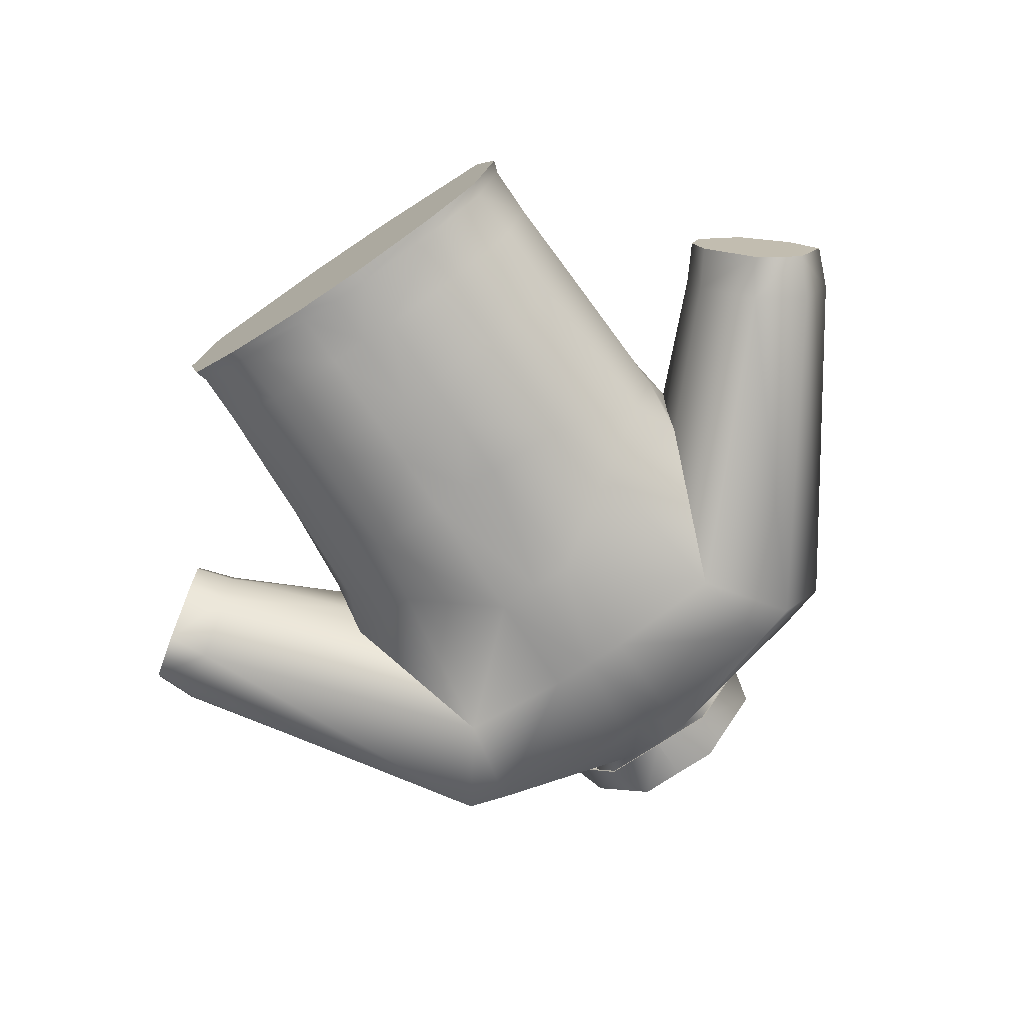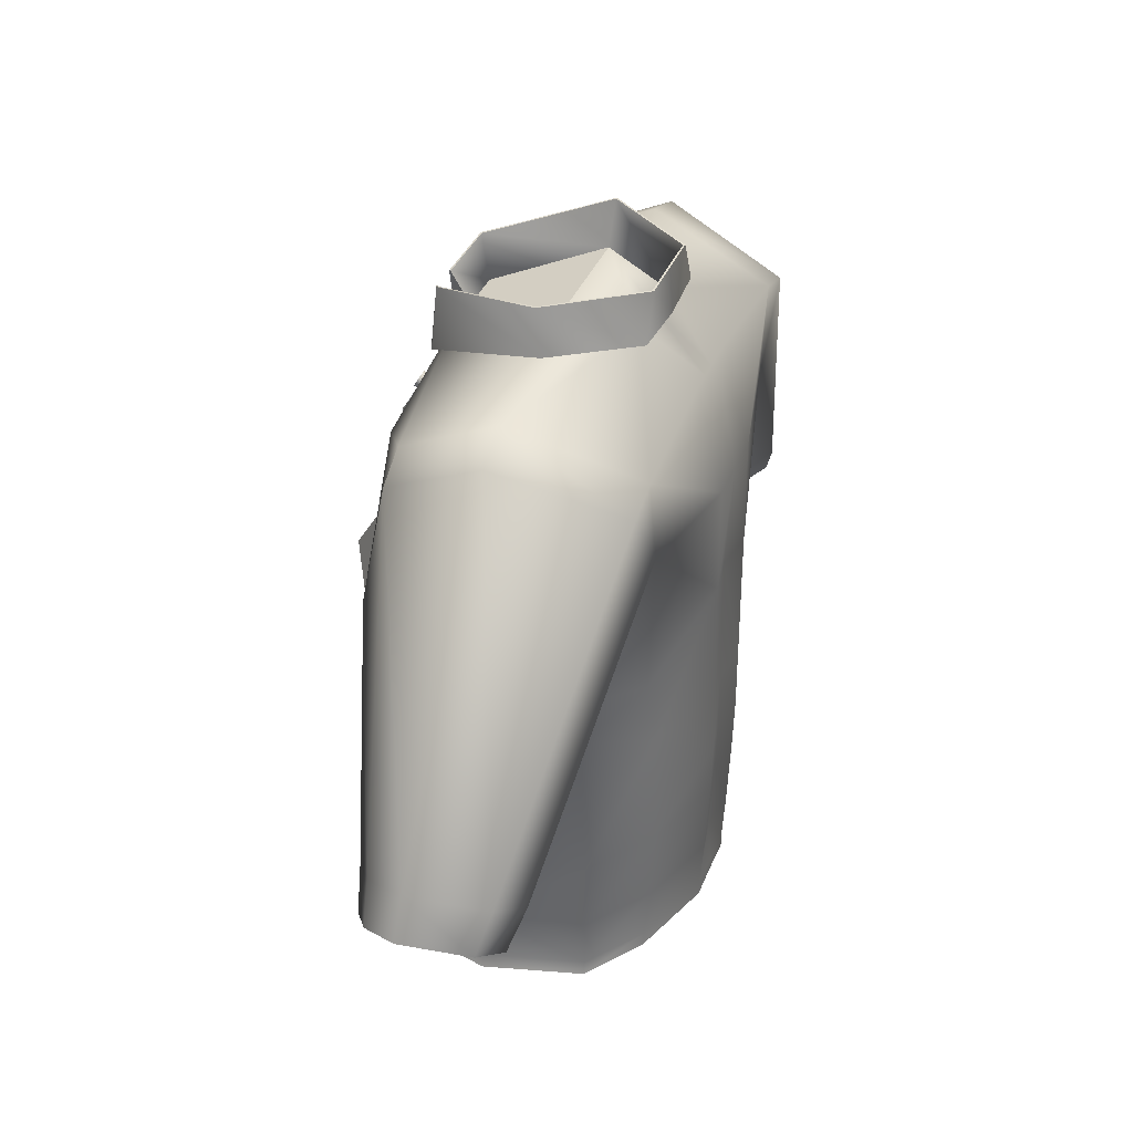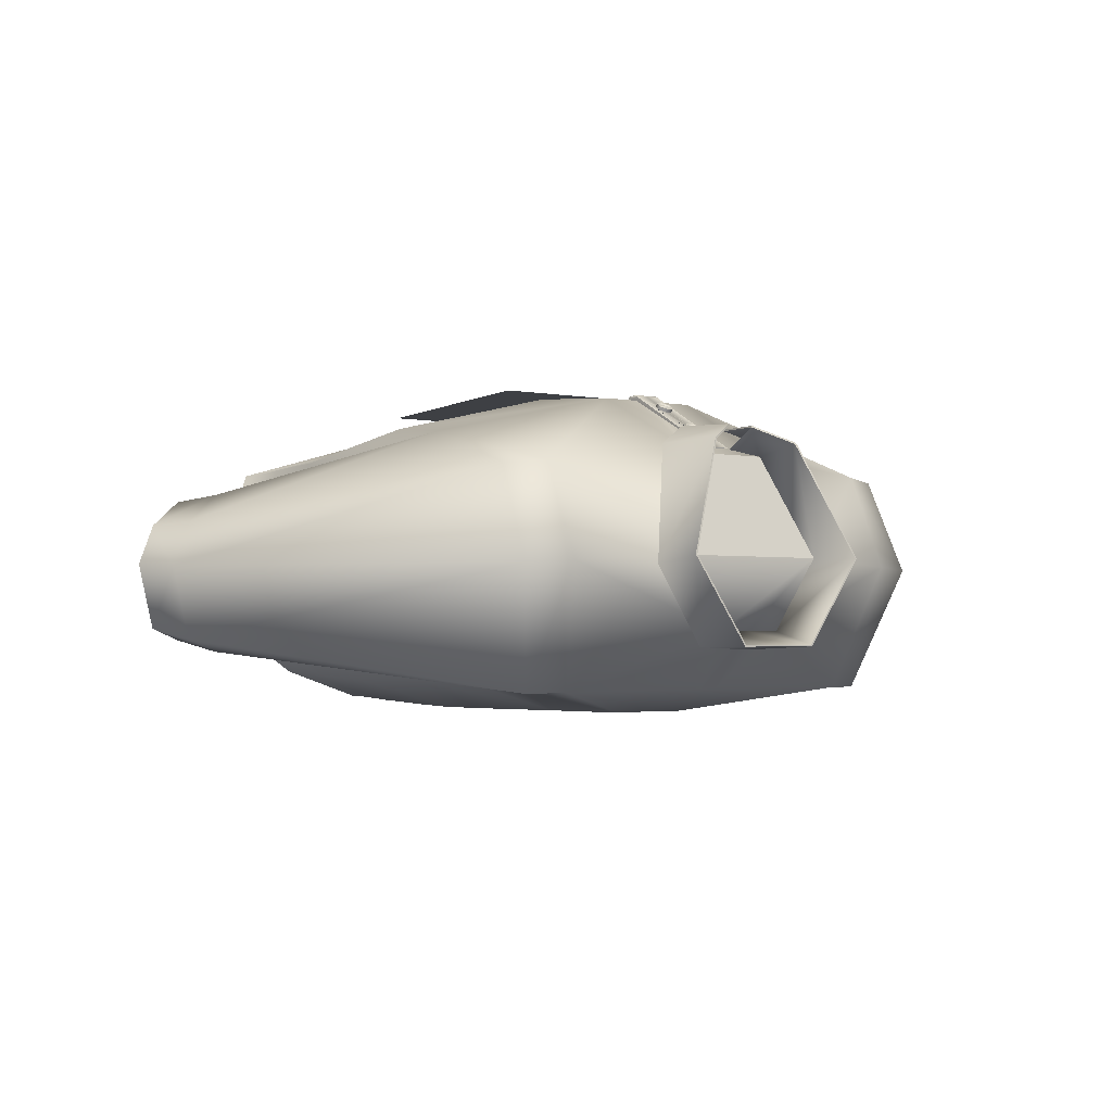
<metadata>
{"format":"obj","ext":"obj","renderer":"f3d","projection":"perspective","resolution":1024,"background":"white","views":[{"elev":-73.5,"azim":33.9,"up":"+Z"},{"elev":36.8,"azim":110.3,"up":"+Y"},{"elev":-2.0,"azim":142.6,"up":"+Z"}]}
</metadata>
<code>
g Mesh1 Group1 Model
v 5.561 8.091 -1.277
v 5.561 6.866 1.44
v 6.892 7.671 -1.355
f 1 2 3
v 2.328 8.555 -1.086
f 1 4 2
v 0.8445 8.555 -3.173
f 4 1 5
v 4.818 6.772 -4.833
f 6 5 1
v 0.909 7.172 -4.779
f 5 6 7
v 0.9734 4.171 -5.535
f 7 6 8
v 4.293 4.171 -4.858
f 9 8 6
v 0.9852 1.06 -5.558
f 9 10 8
v 3.611 -0.5819 -4.516
f 10 9 11
v 6.022 -0.08881 -2.72
f 11 9 12
v 9.21 -3.444 -2.282
f 9 13 12
v 10.47 -2.532 -3.759
f 13 9 14
v 5.943 6.428 -4.849
f 15 14 9
v 11.83 -1.561 -3.386
f 15 16 14
f 3 16 15
v 12.57 -1.025 -1.346
f 3 17 16
v 6.723 6.428 1.345
f 18 17 3
v 11.83 -1.562 -0.07838
f 18 19 17
v 5.734 1.903 2.573
f 18 20 19
f 20 18 2
f 3 2 18
v 1.343 4.171 3.606
f 2 21 20
v 1.067 7.674 1.808
f 21 2 22
f 22 2 4
v 1.281 8.902 2.097
f 22 4 23
v -0.1923 8.555 -1.086
f 24 22 4
v -1.451 7.674 1.808
f 25 22 24
v -0.6004 4.171 3.606
v -0.1923 4.171 3.606
v 0.2158 4.171 3.606
f 22 25 26 27 28
v 0.2158 7.231 1.946
v -0.1923 7.231 1.946
v -0.6004 7.231 1.946
f 25 22 29 30 31
f 29 28 22
v 0.2158 4.205 3.715
v 0.2158 7.26 2.038
f 28 32 33 29
v 0.2158 3.766 3.617
v 0.2158 3.807 3.715
f 34 35 32 28
v 0.1869 3.829 3.768
f 36 35 34
v 0.1869 4.163 3.768
f 37 32 35 36
v -0.1923 4.163 3.768
v -0.1923 4.205 3.715
f 37 38 39 32
v -0.1923 3.735 3.768
f 37 36 40 38
v -0.1923 3.671 3.617
f 41 40 36
v -0.5716 3.829 3.768
f 40 41 42
f 39 38 40 41 27
v -0.5716 4.163 3.768
v -0.6004 4.205 3.715
f 38 43 44 39
f 42 43 38 40
v -0.6004 3.807 3.715
f 44 43 42 45
v -0.6004 3.766 3.617
f 45 42 46
f 46 42 41
v -1.743 1.06 3.833
f 41 46 47
v -1.728 4.171 3.606
f 48 47 46
v -5.803 -0.5819 2.824
f 49 47 48
v -1.587 -2.849 3.468
f 49 50 47
v -1.667 -6.188 3.202
f 51 50 49
v -0.1923 -6.188 3.202
f 50 51 52
v -1.581 -8.412 3.127
v -0.1923 -8.412 3.127
f 53 54 52 51
v -1.629 -9.928 3.074
v -0.1923 -9.928 3.074
f 55 56 54 53
v -0.1923 -10.3 3.079
v -1.659 -10.3 3.079
f 57 56 55 58
v 1.275 -10.3 3.079
v 1.244 -9.928 3.074
f 56 57 59 60
v -6.249 -10.3 -0.5124
v 5.864 -10.3 -0.5124
v 5.148 -10.3 1.987
v -5.533 -10.3 1.987
f 61 62 63 59 57 58 64
v -5.525 -10.3 -3.313
v -3.85 -10.3 -4.522
v -1.306 -10.3 -5.39
v -0.1923 -10.3 -5.383
v 0.9216 -10.3 -5.39
v 3.465 -10.3 -4.522
v 5.14 -10.3 -3.313
f 62 61 65 66 67 68 69 70 71
v -6.123 -9.928 -0.5132
f 65 61 72
v -5.422 -9.928 1.983
f 73 72 61
v -5.437 -8.412 2.075
f 72 73 74
f 53 74 73
f 74 53 51
v -5.57 -6.188 2.15
f 51 75 74
f 49 75 51
v -6.559 -0.5819 0.2935
f 76 75 49
v -6.487 -1.491 -1.086
f 75 76 77
v -6.449 -0.3639 -1.086
f 78 77 76
v -6.407 -0.08881 -2.72
f 77 78 79
v -9.594 -3.444 -2.282
f 80 79 78
v -4.677 4.171 -4.858
f 80 81 79
v -10.86 -2.532 -3.759
f 81 80 82
v -11.52 -3.583 -3.428
f 83 82 80
v -12.75 -2.696 -3.097
f 82 83 84
v -12.69 -2.74 -3.002
f 84 85 83
v -13.33 -2.28 -1.3
f 84 86 85
v -13.43 -2.206 -1.287
f 86 84 87
v -12.96 -1.025 -1.346
f 84 87 88
v -12.75 -2.697 -0.1617
f 88 87 89
f 89 86 87
v -12.69 -2.738 -0.248
f 86 89 90
v -11.52 -3.585 0.5881
f 90 89 91
v -10.86 -2.534 0.7666
f 89 91 92
v -9.594 -3.445 -0.03572
f 93 92 91
f 76 92 93
v -6.119 1.903 2.573
f 94 92 76
v -12.21 -1.562 -0.07838
f 94 95 92
v -7.108 6.428 1.345
f 94 96 95
v -5.946 6.866 1.44
f 96 94 97
f 48 97 94
f 97 48 25
f 25 48 26
f 46 26 48
f 45 46 26 44
v -0.6004 7.26 2.038
f 44 26 31 98
f 26 31 25
v -0.6073 8.247 2.561
f 99 25 31
v -1.665 8.902 2.097
f 25 99 100
v -2.349 7.453 1.989
f 101 99 100
v -0.9994 6.647 2.59
f 99 101 102
v -1.018 6.654 2.636
f 102 101 103
v -2.386 7.465 2.028
f 104 103 101
v -0.6286 8.247 2.607
f 105 103 104
f 102 103 105
f 105 99 102
v -1.705 8.902 2.135
f 105 106 99
f 105 104 106
v -3.476 8.561 -1.371
f 104 107 106
f 107 104 101
v -3.42 8.555 -1.369
f 101 108 107
f 100 108 101
v -3.141 9.784 -1.124
f 108 100 109
v -2.712 8.555 -1.086
f 100 109 110
v -3.196 9.782 -1.127
f 109 100 111
f 106 111 100
f 111 106 107
v -1.969 8.534 -3.604
f 107 112 111
v -1.938 8.532 -3.555
f 112 107 113
f 108 113 107
f 109 113 108
v -1.405 9.784 -3.538
f 113 109 114
v -1.435 9.785 -3.588
f 114 109 115
v -1.229 8.555 -3.173
f 109 114 116
v -0.1923 8.555 -3.17
v -0.1923 9.784 -3.535
f 117 116 114 118
v -0.1923 7.172 -4.774
v -0.7108 7.172 -4.775
f 119 120 116 117
v -0.1923 4.171 -5.527
f 119 121 120
v 0.3261 7.172 -4.775
f 121 119 122
f 122 119 117 5
v 1.021 9.784 -3.538
f 5 117 118 123
f 110 24 4 5 117 116
f 25 24 110
f 97 25 110
f 110 25 100
v -5.946 8.091 -1.277
f 110 124 97
f 124 110 116
f 116 110 109
v -5.203 6.772 -4.833
f 116 125 124
v -1.294 7.172 -4.779
f 125 116 126
f 126 116 120
v -1.358 4.171 -5.535
f 120 121 127 126
v -1.37 1.06 -5.558
f 128 127 121
f 128 81 127
v -3.996 -0.5819 -4.516
f 81 128 129
v -3.678 -2.621 -4.694
f 130 129 128
v -5.798 -1.491 -3.227
f 129 130 131
v -5.54 -6.188 -3.369
f 132 131 130
v -6.217 -6.188 -0.2577
f 131 132 133
v -6.115 -8.412 -0.3346
f 134 133 132
f 133 134 74
f 74 134 72
v -5.414 -9.928 -3.31
f 135 72 134
f 72 135 65
v -3.774 -9.928 -4.517
f 65 135 136
v -3.655 -8.412 -4.64
f 137 136 135
v -1.247 -8.412 -5.477
f 136 137 138
v -1.234 -6.188 -5.57
f 139 138 137
v -0.1923 -6.188 -5.382
f 138 139 140
v -0.1923 -4.672 -5.424
f 141 140 139
v 0.849 -6.188 -5.57
f 140 141 142
v 0.8563 -4.672 -5.612
f 143 142 141
v 3.227 -6.188 -4.733
f 143 144 142
v 3.293 -2.621 -4.694
f 143 145 144
v 0.8668 -2.849 -5.604
f 145 143 146
v -0.1923 -2.849 -5.415
f 146 143 147
f 141 147 143
v -1.241 -4.672 -5.612
f 147 141 148
f 139 148 141
v -3.611 -6.188 -4.733
f 149 148 139
f 130 148 149
v -1.251 -2.849 -5.604
f 148 130 150
f 128 150 130
v -0.1923 1.06 -5.368
f 150 128 151
f 121 151 128
f 151 121 10
f 8 10 121
f 121 122 7 8
f 5 7 122
f 10 146 151
f 146 10 145
f 11 145 10
v 5.413 -1.491 -3.227
f 145 11 152
f 12 152 11
v 6.102 -1.491 -1.086
f 152 12 153
v 6.065 -0.3639 -1.086
f 154 153 12
v 6.175 -0.5819 0.2935
f 153 154 155
v 8.938 -3.64 -1.162
f 156 155 154
v 9.21 -3.445 -0.03572
f 155 156 157
v 9.727 -4.596 -1.123
f 156 158 157
f 156 13 158
f 154 13 156
f 12 13 154
v 9.975 -4.417 -2.117
f 159 158 13
v 9.819 -4.529 -1.123
f 160 159 158
v 10.05 -4.361 -2.057
f 159 160 161
v 9.217 -3.305 -2.229
f 162 161 160
v 11.16 -3.564 -3.309
f 163 161 162
v 11.13 -3.583 -3.428
f 164 161 163
f 159 161 164
f 159 13 164
f 14 164 13
v 12.37 -2.696 -3.097
f 164 14 165
f 16 165 14
f 16 17 165
v 13.05 -2.206 -1.287
f 166 165 17
v 12.95 -2.28 -1.3
f 165 167 166
v 12.3 -2.74 -3.002
f 165 168 167
f 165 163 168
f 164 163 165
v 10.46 -2.409 -3.678
f 168 163 169
v 12.31 -2.738 -0.248
v 11.13 -3.584 0.4663
v 10.05 -4.364 -0.2006
f 163 168 167 170 171 172 160 161
v 12.47 -0.9659 -1.353
f 173 167 168
f 170 167 173
v 12.37 -2.697 -0.1617
f 170 174 167
f 171 174 170
v 11.13 -3.585 0.5881
f 171 175 174
f 172 175 171
v 9.975 -4.417 -0.1239
f 172 176 175
f 160 176 172
f 176 160 158
f 176 157 158
f 176 175 157
v 10.48 -2.534 0.7666
f 177 157 175
f 177 155 157
f 177 20 155
f 19 20 177
f 19 177 174
f 175 174 177
f 19 174 17
f 166 17 174
f 167 174 166
v 5.418 -0.5819 2.824
f 20 178 155
f 20 21 178
v 1.358 1.06 3.833
f 179 178 21
v 1.202 -2.849 3.468
f 180 178 179
v 1.282 -6.188 3.202
f 180 181 178
f 181 180 52
v -0.1923 -2.849 3.468
f 182 52 180
f 52 182 50
v -0.1923 1.06 3.833
f 50 182 183 47
f 182 180 179 183
f 183 179 41
f 34 41 179
f 36 34 41
f 179 21 34
f 28 34 21
f 21 22 28
f 47 183 41
v 1.196 -8.412 3.127
f 54 184 181 52
f 56 60 184 54
v 5.037 -9.928 1.983
f 60 185 184
f 185 60 63
f 59 63 60
f 63 62 185
v 5.738 -9.928 -0.5132
f 186 185 62
v 5.052 -8.412 2.075
f 185 186 187
v 5.73 -8.412 -0.3346
f 188 187 186
v 5.832 -6.188 -0.2577
f 188 189 187
v 5.155 -6.188 -3.369
f 189 188 190
v 5.045 -8.412 -3.33
f 191 190 188
f 190 191 144
v 3.27 -8.412 -4.64
f 192 144 191
f 144 192 142
v 0.8621 -8.412 -5.477
f 193 142 192
f 142 193 140
v -0.1923 -8.412 -5.289
f 194 140 193
f 140 194 138
v -1.283 -9.928 -5.384
f 195 138 194
f 138 195 136
f 66 136 195
f 136 66 65
f 195 67 66
v -0.1923 -9.928 -5.377
f 196 68 67 195
v 0.8984 -9.928 -5.384
f 68 196 197 69
f 196 194 197
f 194 196 195
f 193 197 194
v 3.389 -9.928 -4.517
f 197 193 198
f 192 198 193
v 5.029 -9.928 -3.31
f 198 192 199
f 191 199 192
f 191 188 199
f 186 199 188
f 199 186 71
f 62 71 186
f 199 71 198
f 70 198 71
f 198 70 197
f 69 197 70
f 144 145 190
f 152 190 145
f 190 152 189
f 153 189 152
v 5.186 -6.188 2.15
f 189 153 200
f 155 200 153
f 200 155 178
f 200 178 181
f 200 181 187
f 184 187 181
f 187 184 185
f 200 187 189
v 9.213 -3.308 -0.08082
f 160 172 201
f 201 172 171
v 10.43 -2.432 0.6909
f 171 202 201
f 202 171 170
v 11.75 -1.481 -0.1357
f 170 203 202
f 173 203 170
v 11.75 -1.483 -3.323
v 8.956 -3.493 -1.149
f 201 202 203 173 204 169 162 205
f 168 204 173
f 169 204 168
f 162 169 163
f 160 205 162
f 201 205 160
f 147 151 146
f 151 147 150
f 148 150 147
f 130 149 132
v -5.43 -8.412 -3.33
f 206 132 149
f 132 206 134
f 134 206 135
f 135 206 137
f 149 137 206
f 137 149 139
f 74 75 133
f 77 133 75
f 133 77 131
f 79 131 77
f 131 79 129
f 81 129 79
f 127 81 125
v -6.327 6.428 -4.849
f 207 125 81
f 124 125 207
v -7.277 7.671 -1.355
f 124 207 208
v -12.21 -1.561 -3.386
f 209 208 207
f 88 208 209
f 88 96 208
f 95 96 88
f 89 95 88
f 92 95 89
f 97 208 96
f 97 124 208
f 88 209 84
f 84 209 82
f 209 207 82
f 82 207 81
f 125 126 127
v 2.756 9.784 -1.124
f 4 5 210
f 123 210 5
v 1.051 9.785 -3.588
f 210 123 211
v 1.553 8.532 -3.555
f 210 212 123
v 3.036 8.555 -1.369
f 212 210 213
f 23 213 210
v 1.964 7.453 1.989
f 213 23 214
v 0.2226 8.247 2.561
f 215 214 23
v 0.6147 6.647 2.59
f 214 215 216
v 0.2439 8.247 2.607
f 215 217 216
v 1.321 8.902 2.135
f 218 217 215
v 2.001 7.465 2.028
f 219 217 218
v 0.6329 6.654 2.636
f 220 217 219
f 220 216 217
f 214 216 220
f 220 219 214
v 3.091 8.561 -1.371
f 219 221 214
f 221 219 218
v 2.812 9.782 -1.127
f 218 222 221
f 222 218 23
f 215 23 218
f 215 22 23
f 22 215 29
f 23 210 222
f 210 23 4
f 211 222 210
v 1.584 8.534 -3.604
f 222 211 223
v -0.1923 8.504 -3.686
f 211 224 223
v -0.1924 9.777 -3.584
f 224 211 225
f 225 211 123
f 123 118 225
v -0.1923 8.504 -3.636
f 123 226 118
f 226 123 212
f 224 226 212
f 226 224 113
f 226 224 225
f 115 224 225
f 224 115 112
f 115 111 112
f 111 115 109
f 112 113 224
f 115 225 114
f 118 114 225
f 226 114 118
f 114 226 113
f 225 118 226
f 212 223 224
f 221 223 212
f 223 221 222
f 212 213 221
f 213 214 221
f 100 99 106
v -0.1923 7.26 2.038
f 31 30 227 98
v -0.1923 6.448 2.484
v -0.1923 6.02 2.719
v -0.1923 5.147 3.198
v -0.1923 4.719 3.433
f 227 228 229 230 231 39 27 30
v -0.3144 6.419 2.5
v -0.4037 6.341 2.543
v -0.4364 6.234 2.602
v -0.4037 6.127 2.66
v -0.3144 6.049 2.703
v -0.3144 5.118 3.214
v -0.4037 5.04 3.257
v -0.4364 4.933 3.316
v -0.4037 4.826 3.374
v -0.3144 4.747 3.417
f 231 39 44 98 227 228 232 233 234 235 236 229 230 237 238 239 240 241
v -0.0703 4.747 3.417
v 0.01905 4.826 3.374
v 0.05175 4.933 3.316
v 0.01905 5.04 3.257
v -0.0703 5.118 3.214
v -0.0703 6.049 2.703
v 0.01905 6.127 2.66
v 0.05175 6.234 2.602
v 0.01905 6.341 2.543
v -0.0703 6.419 2.5
f 32 39 231 242 243 244 245 246 230 229 247 248 249 250 251 228 227 33
f 242 231 230 246 245 244 243
v -0.1923 4.768 3.523
v -0.0703 4.797 3.507
f 242 231 252 253
v -0.3144 4.797 3.507
f 231 241 254 252
f 230 237 238 239 240 241 231
v -0.1923 5.196 3.288
v -0.3144 5.167 3.304
f 237 230 255 256
v -0.0703 5.167 3.304
f 230 246 257 255
v 0.01905 5.089 3.347
f 246 245 258 257
v 0.05175 4.982 3.405
f 245 244 259 258
v 0.01905 4.875 3.464
f 244 243 260 259
f 243 242 253 260
v -0.09152 4.829 3.489
f 253 261 260
v -0.1923 4.805 3.502
f 261 253 262
f 253 254 262
f 254 253 252
v -0.2932 4.829 3.489
f 262 254 263
v -0.4037 4.875 3.464
f 263 254 264
f 241 240 264 254
v -0.4364 4.982 3.405
f 240 239 265 264
v -0.4037 5.089 3.347
f 239 238 266 265
f 238 237 256 266
v -0.2932 5.135 3.321
f 267 266 256
v -0.367 5.07 3.357
f 268 266 267
v -0.394 4.982 3.405
f 269 266 268
f 269 265 266
v -0.367 4.893 3.454
f 270 265 269
f 270 264 265
f 263 264 270
v -0.3242 4.901 3.415
v -0.2685 4.852 3.442
f 263 270 271 272
v -0.3446 4.967 3.379
f 271 270 269 273
v -0.3242 5.034 3.342
f 273 269 268 274
v -0.2685 5.083 3.315
f 275 274 268 267
v -0.06048 5.034 3.342
f 276 274 275
v -0.1033 5.012 3.354
f 276 277 274
v -0.05168 4.967 3.379
f 276 278 277
v -0.04008 4.967 3.379
f 279 278 276
v -0.1033 4.922 3.404
f 279 280 278
v -0.06048 4.901 3.415
f 281 280 279
v -0.2814 4.922 3.404
f 280 281 282
f 281 271 282
v -0.1162 4.852 3.442
f 283 271 281
f 283 272 271
v -0.1923 4.834 3.452
f 272 283 284
f 262 284 283 261
f 262 263 272 284
v -0.01771 4.893 3.454
f 261 283 281 285
v 0.009309 4.982 3.405
f 286 285 281 279
f 259 285 286
f 260 285 259
f 260 261 285
v -0.01771 5.07 3.357
f 259 286 287
f 287 286 279 276
v -0.1162 5.083 3.315
v -0.09152 5.135 3.321
f 287 276 288 289
f 276 275 288
v -0.1923 5.101 3.306
f 288 275 290
v -0.1923 5.159 3.308
f 290 275 267 291
f 267 256 291
f 257 291 256
f 257 289 291
f 258 289 257
f 258 287 289
f 259 287 258
f 289 288 290 291
f 257 256 255
f 282 271 273
v -0.333 4.967 3.379
f 282 273 292
f 292 273 274
v -0.2814 5.012 3.354
f 292 274 293
f 293 274 277
v -0.2814 4.984 3.409
v -0.1033 4.984 3.409
f 294 293 277 295
f 293 294 292
f 294 282 292
f 282 294 295 280
f 295 278 280
f 295 277 278
v -0.1923 6.069 2.809
v -0.0703 6.098 2.793
f 247 229 296 297
f 247 229 228 251 250 249 248
f 228 229 236 235 234 233 232
v -0.3144 6.098 2.793
f 229 236 298 296
v -0.4037 6.176 2.75
f 236 235 299 298
v -0.4364 6.283 2.691
f 235 234 300 299
v -0.4037 6.39 2.633
f 234 233 301 300
v -0.3144 6.469 2.59
f 233 232 302 301
v -0.1923 6.497 2.574
f 232 228 303 302
v -0.0703 6.469 2.59
f 228 251 304 303
v 0.01905 6.39 2.633
f 251 250 305 304
v 0.05175 6.283 2.691
f 250 249 306 305
v 0.01905 6.176 2.75
f 249 248 307 306
f 248 247 297 307
v -0.09152 6.13 2.775
f 297 308 307
v -0.1923 6.106 2.788
f 308 297 309
f 297 298 309
f 298 297 296
v -0.2932 6.13 2.775
f 309 298 310
f 310 298 299
v -0.367 6.195 2.74
f 310 299 311
f 311 299 300
v -0.394 6.283 2.691
f 311 300 312
f 312 300 301
v -0.367 6.372 2.643
f 312 301 313
v -0.2932 6.436 2.607
f 313 301 314
f 314 301 302
v -0.1923 6.46 2.594
f 314 302 315
f 304 315 302
v -0.09152 6.436 2.607
f 304 316 315
f 305 316 304
v -0.01771 6.372 2.643
f 305 317 316
f 306 317 305
v 0.009309 6.283 2.691
f 306 318 317
v -0.01771 6.195 2.74
f 306 319 318
f 307 319 306
f 307 308 319
v -0.1162 6.153 2.728
v -0.06048 6.202 2.701
f 308 320 321 319
v -0.1923 6.135 2.738
f 309 322 320 308
v -0.2685 6.153 2.728
f 309 310 323 322
v -0.3242 6.202 2.701
f 310 311 324 323
v -0.3446 6.269 2.665
f 324 311 312 325
v -0.3242 6.335 2.628
f 325 312 313 326
v -0.2685 6.384 2.601
f 327 326 313 314
v -0.06048 6.335 2.628
f 328 326 327
v -0.1033 6.314 2.64
f 328 329 326
v -0.05168 6.269 2.665
f 328 330 329
v -0.04008 6.269 2.665
f 331 330 328
v -0.1033 6.223 2.689
f 331 332 330
f 321 332 331
v -0.2814 6.223 2.689
f 332 321 333
f 321 324 333
f 320 324 321
f 320 323 324
f 323 320 322
f 333 324 325
v -0.333 6.269 2.665
f 333 325 334
f 334 325 326
v -0.2814 6.314 2.64
f 334 326 335
f 335 326 329
v -0.2814 6.285 2.695
v -0.1033 6.285 2.695
f 336 335 329 337
f 335 336 334
f 336 333 334
f 333 336 337 332
f 337 330 332
f 337 329 330
f 318 319 321 331
f 317 318 331 328
v -0.1162 6.384 2.601
f 317 328 338 316
f 328 327 338
v -0.1923 6.402 2.591
f 338 327 339
f 339 327 314 315
f 316 338 339 315
f 304 302 303
f 30 29 33 227
f 48 94 49
f 49 94 76
v -9.323 -3.64 -1.162
f 340 76 93
f 76 340 78
f 80 78 340
v -10.11 -4.596 -1.123
f 80 340 341
f 341 340 93
v -10.36 -4.417 -0.1239
f 93 342 341
f 91 342 93
v -10.43 -4.364 -0.2006
f 343 91 342
v -11.52 -3.584 0.4663
f 344 91 343
f 90 91 344
v -10.82 -2.432 0.6909
f 344 345 90
v -9.598 -3.308 -0.08082
f 345 344 346
f 343 346 344
v -10.2 -4.529 -1.123
f 343 347 346
f 343 342 347
f 347 342 341
v -10.36 -4.417 -2.117
f 348 347 341
v -10.44 -4.361 -2.057
f 348 349 347
f 83 349 348
v -11.54 -3.564 -3.309
f 83 350 349
f 83 85 350
v -10.84 -2.409 -3.678
f 350 85 351
f 343 344 90 86 85 350 349 347
v -12.85 -0.9659 -1.353
f 86 90 352
v -12.14 -1.481 -0.1357
f 353 352 90
v -9.34 -3.493 -1.149
v -9.602 -3.305 -2.229
v -12.13 -1.483 -3.323
f 345 346 354 355 351 356 352 353
f 354 346 347
f 354 347 355
f 349 355 347
f 349 350 355
f 351 355 350
f 356 351 85
f 356 85 352
f 86 352 85
f 353 90 345
f 80 348 83
f 341 348 80
f 73 55 53
f 55 73 64
f 61 64 73
f 64 58 55
f 15 1 3
f 6 1 15
f 6 15 9
g Mesh2 Group2 Model
v 3.007 -4.378 3.59
v 3.007 1.611 3.946
v -3.461 1.611 3.946
v -3.461 -4.378 3.59
f 357 358 359 360

</code>
